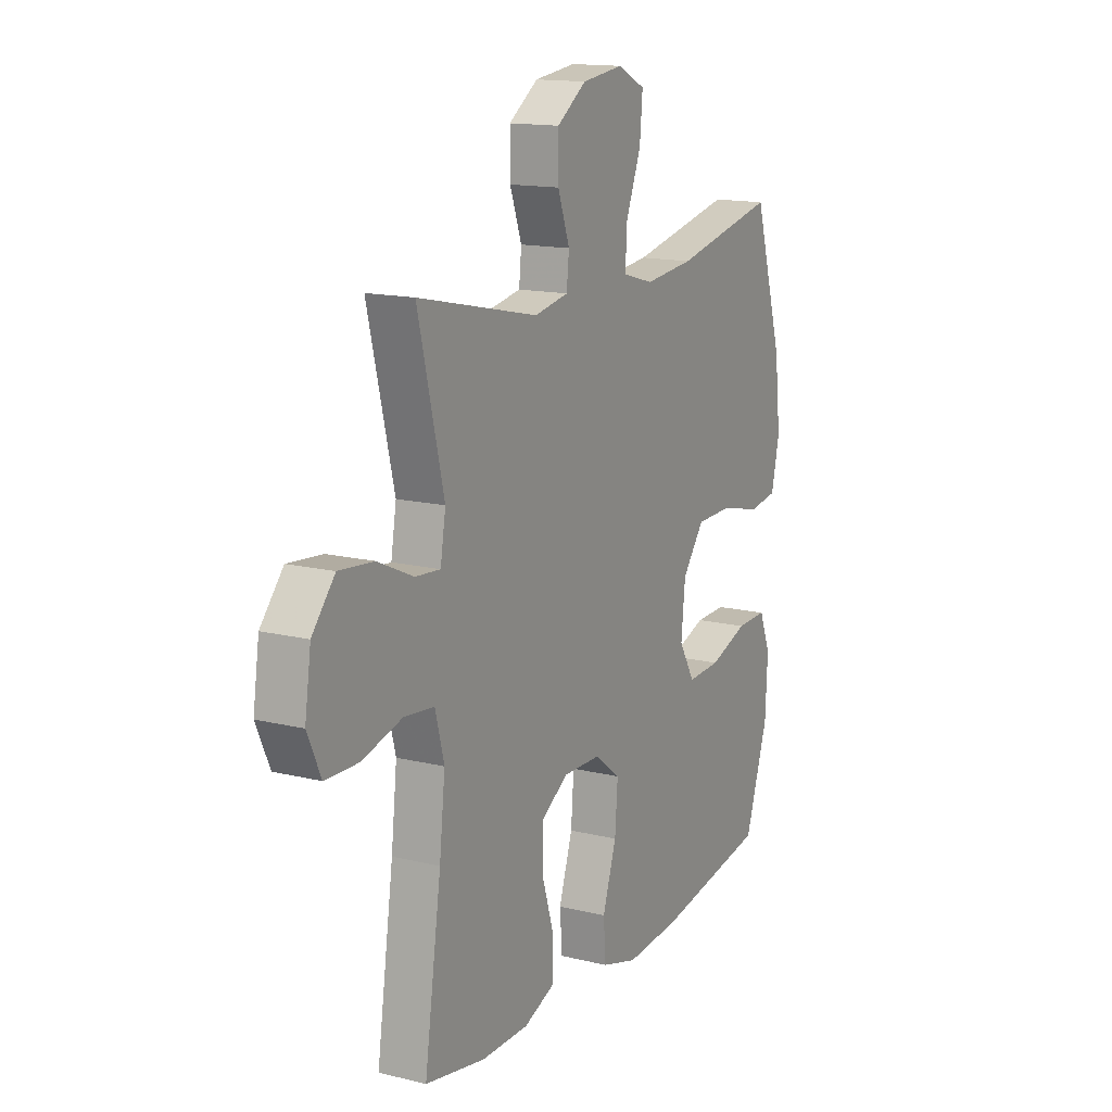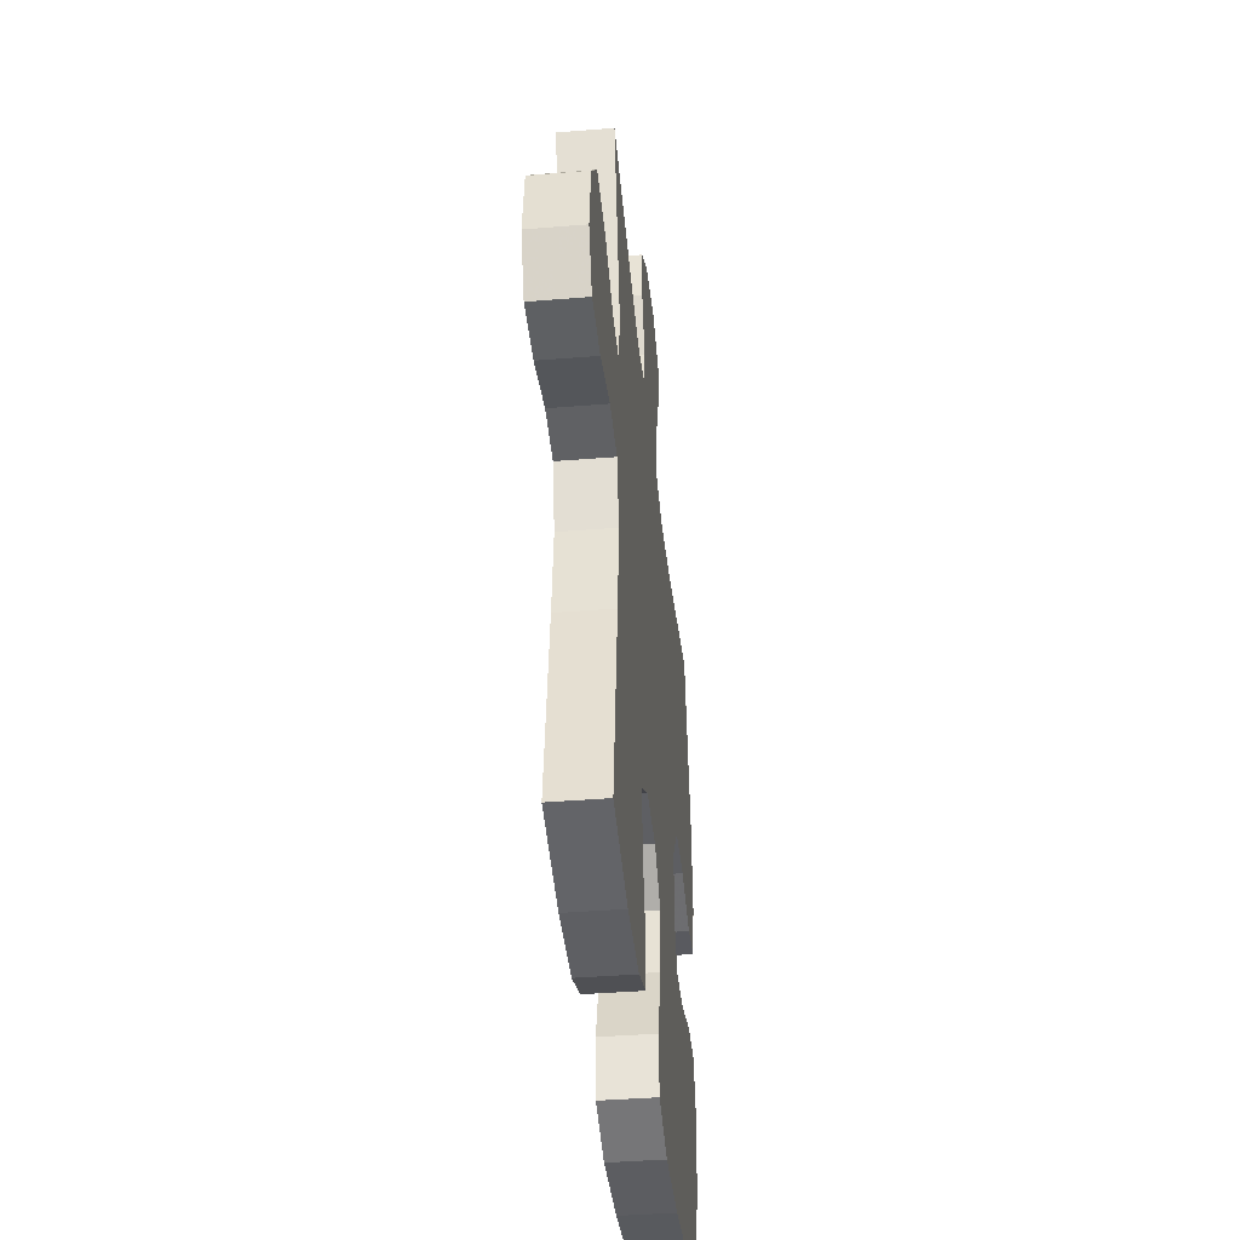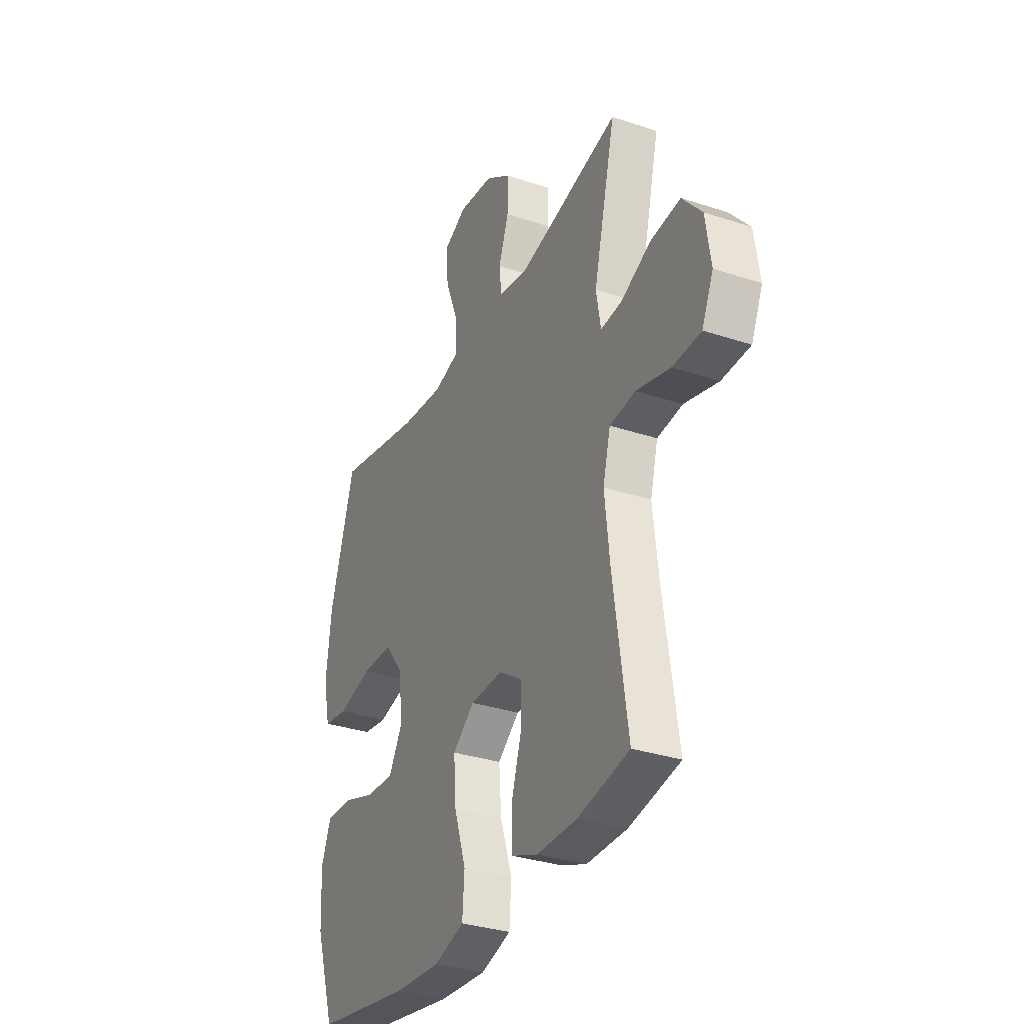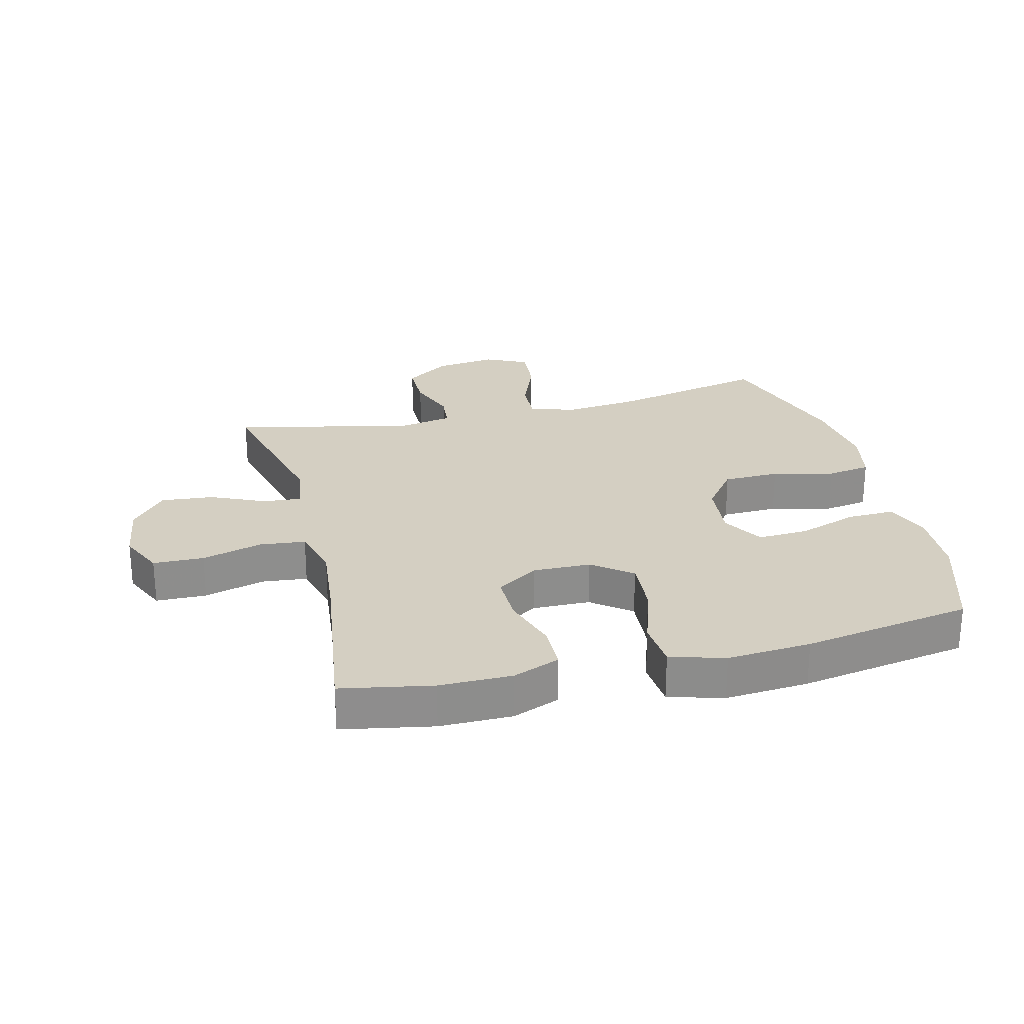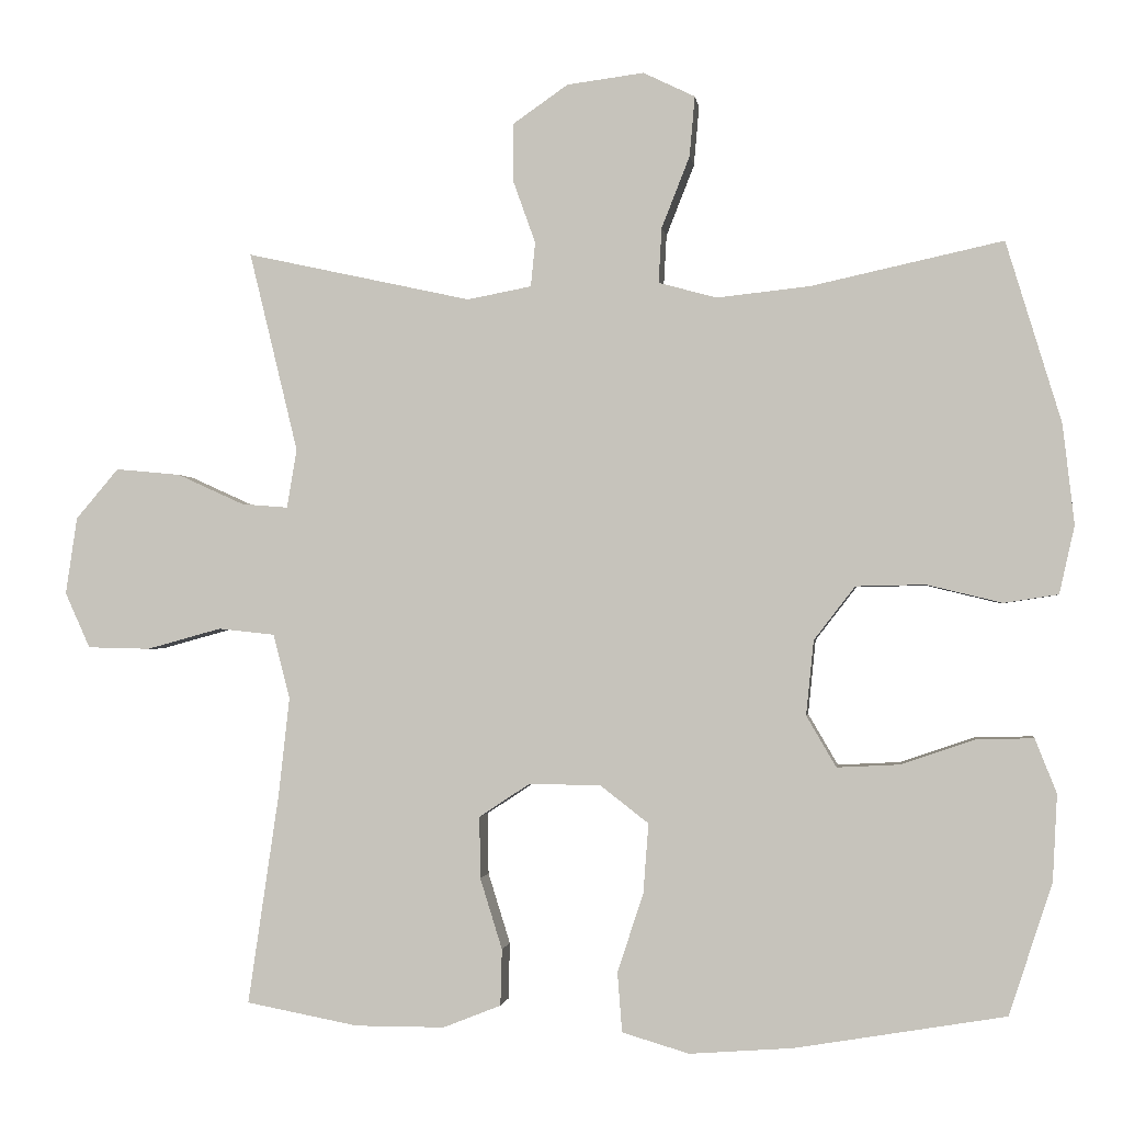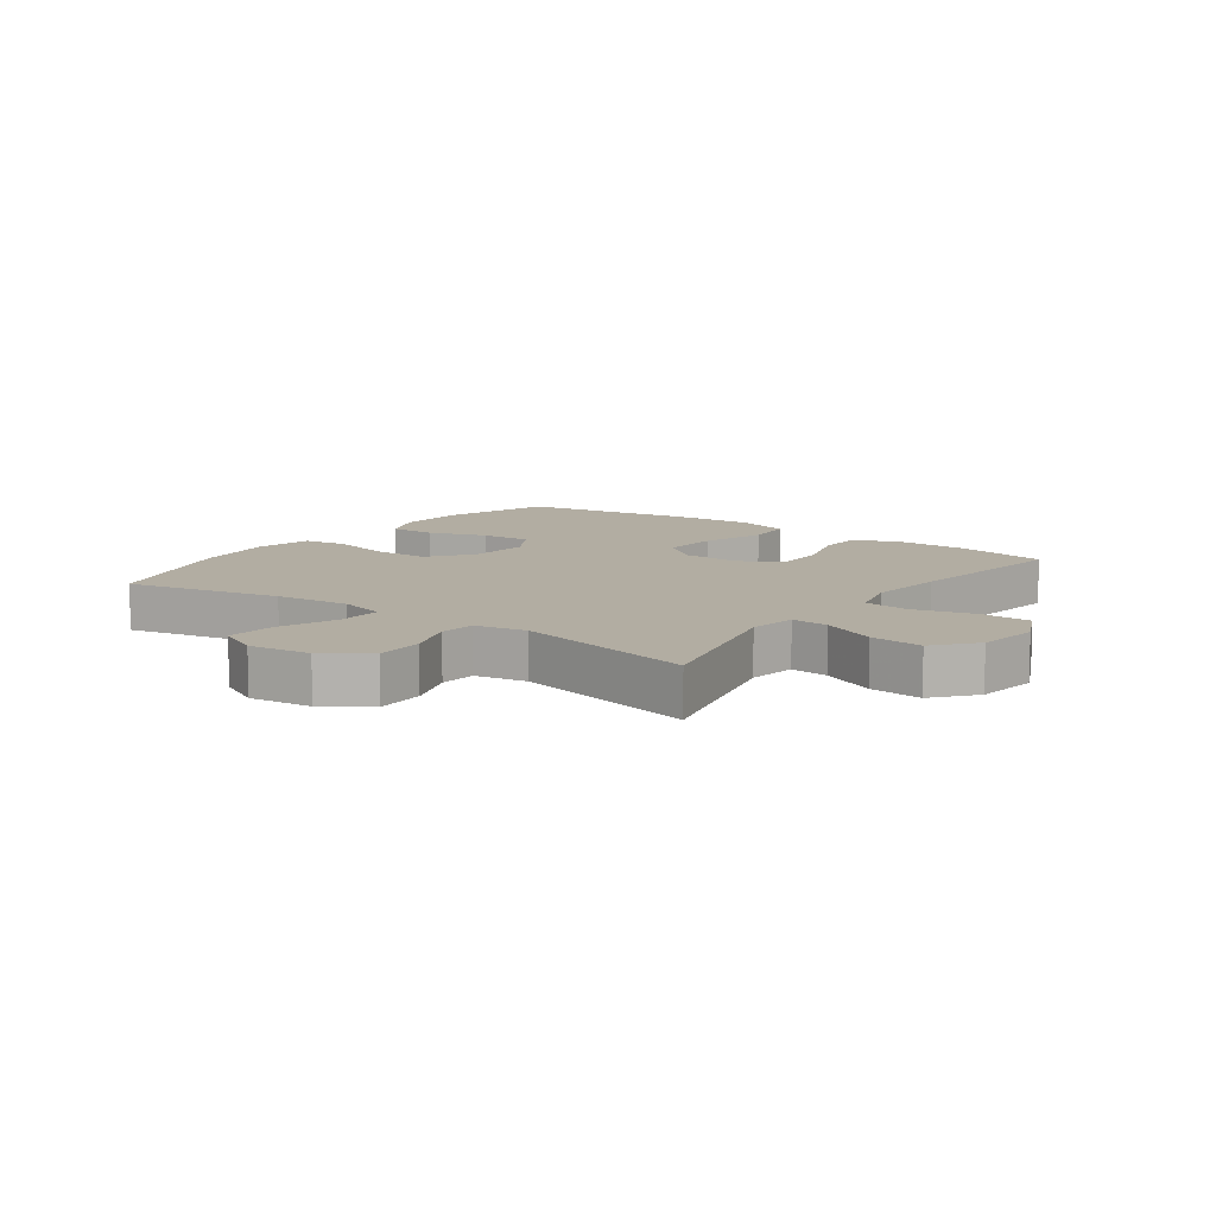
<metadata>
{"format":"obj","ext":"obj","renderer":"f3d","projection":"perspective","resolution":1024,"background":"white","views":[{"elev":14.7,"azim":117.9,"up":"+Z"},{"elev":-40.7,"azim":95.7,"up":"+Z"},{"elev":-32.6,"azim":65.3,"up":"+Z"},{"elev":25.6,"azim":165.8,"up":"+Y"},{"elev":-1.5,"azim":-172.5,"up":"+Z"},{"elev":10.6,"azim":36.0,"up":"+Y"}]}
</metadata>
<code>
v 0.5 0.07 -0.5
v 0.353 0.07 -0.528
v 0.236 0.07 -0.528
v 0.16 0.07 -0.498
v 0.158 0.07 -0.424
v 0.187 0.07 -0.331
v 0.188 0.07 -0.25
v 0.121 0.07 -0.206
v 0.027 0.07 -0.208
v -0.036 0.07 -0.257
v -0.029 0.07 -0.348
v 0.005 0.07 -0.452
v -0.001 0.07 -0.53
v -0.089 0.07 -0.556
v -0.225 0.07 -0.546
v -0.5 0.07 -0.5
v -0.557 0.07 -0.328
v -0.563 0.07 -0.214
v -0.535 0.07 -0.143
v -0.459 0.07 -0.145
v -0.363 0.07 -0.178
v -0.281 0.07 -0.182
v -0.242 0.07 -0.115
v -0.252 0.07 -0.017
v -0.306 0.07 0.053
v -0.397 0.07 0.055
v -0.496 0.07 0.031
v -0.567 0.07 0.042
v -0.587 0.07 0.131
v -0.572 0.07 0.262
v -0.5 0.07 0.5
v -0.248 0.07 0.445
v -0.126 0.07 0.432
v -0.05 0.07 0.453
v -0.054 0.07 0.525
v -0.091 0.07 0.619
v -0.098 0.07 0.698
v -0.03 0.07 0.731
v 0.071 0.07 0.718
v 0.143 0.07 0.668
v 0.143 0.07 0.59
v 0.114 0.07 0.509
v 0.12 0.07 0.451
v 0.204 0.07 0.435
v 0.5 0.07 0.5
v 0.436 0.07 0.237
v 0.449 0.07 0.16
v 0.51 0.07 0.165
v 0.598 0.07 0.205
v 0.683 0.07 0.213
v 0.739 0.07 0.147
v 0.754 0.07 0.046
v 0.721 0.07 -0.027
v 0.639 0.07 -0.029
v 0.541 0.07 -0.002
v 0.467 0.07 -0.01
v 0.445 0.07 -0.094
v 0.459 0.07 -0.221
v 0.5 0 -0.5
v 0.353 0 -0.528
v 0.236 0 -0.528
v 0.16 0 -0.498
v 0.158 0 -0.424
v 0.187 0 -0.331
v 0.188 0 -0.25
v 0.121 0 -0.206
v 0.027 0 -0.208
v -0.036 0 -0.257
v -0.029 0 -0.348
v 0.005 0 -0.452
v -0.001 0 -0.53
v -0.089 0 -0.556
v -0.225 0 -0.546
v -0.5 0 -0.5
v -0.557 0 -0.328
v -0.563 0 -0.214
v -0.535 0 -0.143
v -0.459 0 -0.145
v -0.363 0 -0.178
v -0.281 0 -0.182
v -0.242 0 -0.115
v -0.252 0 -0.017
v -0.306 0 0.053
v -0.397 0 0.055
v -0.496 0 0.031
v -0.567 0 0.042
v -0.587 0 0.131
v -0.572 0 0.262
v -0.5 0 0.5
v -0.248 0 0.445
v -0.126 0 0.432
v -0.05 0 0.453
v -0.054 0 0.525
v -0.091 0 0.619
v -0.098 0 0.698
v -0.03 0 0.731
v 0.071 0 0.718
v 0.143 0 0.668
v 0.143 0 0.59
v 0.114 0 0.509
v 0.12 0 0.451
v 0.204 0 0.435
v 0.5 0 0.5
v 0.436 0 0.237
v 0.449 0 0.16
v 0.51 0 0.165
v 0.598 0 0.205
v 0.683 0 0.213
v 0.739 0 0.147
v 0.754 0 0.046
v 0.721 0 -0.027
v 0.639 0 -0.029
v 0.541 0 -0.002
v 0.467 0 -0.01
v 0.445 0 -0.094
v 0.459 0 -0.221
f 52 53 54 55
f 52 55 56
f 51 52 56
f 48 49 50 51
f 47 48 51 56
f 46 47 56 57
f 44 45 46
f 43 44 46 57
f 39 40 41 42
f 39 42 43
f 38 39 43
f 35 36 37 38
f 34 35 38 43
f 33 34 43 57
f 29 30 31 32
f 26 27 28 29
f 25 26 29 32
f 24 25 32 33
f 18 19 20 21
f 18 21 22
f 17 18 22
f 16 17 22
f 15 16 22
f 14 15 22 23
f 11 12 13 14
f 10 11 14 23
f 3 4 5 6
f 3 6 7
f 58 1 2 3
f 58 3 7
f 57 58 7 8
f 33 57 8 9
f 23 24 33
f 9 10 23 33
f 113 112 111 110
f 114 113 110
f 114 110 109
f 109 108 107 106
f 114 109 106 105
f 115 114 105 104
f 104 103 102
f 115 104 102 101
f 100 99 98 97
f 101 100 97
f 101 97 96
f 96 95 94 93
f 101 96 93 92
f 115 101 92 91
f 90 89 88 87
f 87 86 85 84
f 90 87 84 83
f 91 90 83 82
f 79 78 77 76
f 80 79 76
f 80 76 75
f 80 75 74
f 80 74 73
f 81 80 73 72
f 72 71 70 69
f 81 72 69 68
f 64 63 62 61
f 65 64 61
f 61 60 59 116
f 65 61 116
f 66 65 116 115
f 67 66 115 91
f 91 82 81
f 91 81 68 67
f 1 59 60 2
f 2 60 61 3
f 3 61 62 4
f 4 62 63 5
f 5 63 64 6
f 6 64 65 7
f 7 65 66 8
f 8 66 67 9
f 9 67 68 10
f 10 68 69 11
f 11 69 70 12
f 12 70 71 13
f 13 71 72 14
f 14 72 73 15
f 15 73 74 16
f 16 74 75 17
f 17 75 76 18
f 18 76 77 19
f 19 77 78 20
f 20 78 79 21
f 21 79 80 22
f 22 80 81 23
f 23 81 82 24
f 24 82 83 25
f 25 83 84 26
f 26 84 85 27
f 27 85 86 28
f 28 86 87 29
f 29 87 88 30
f 30 88 89 31
f 31 89 90 32
f 32 90 91 33
f 33 91 92 34
f 34 92 93 35
f 35 93 94 36
f 36 94 95 37
f 37 95 96 38
f 38 96 97 39
f 39 97 98 40
f 40 98 99 41
f 41 99 100 42
f 42 100 101 43
f 43 101 102 44
f 44 102 103 45
f 45 103 104 46
f 46 104 105 47
f 47 105 106 48
f 48 106 107 49
f 49 107 108 50
f 50 108 109 51
f 51 109 110 52
f 52 110 111 53
f 53 111 112 54
f 54 112 113 55
f 55 113 114 56
f 56 114 115 57
f 57 115 116 58
f 58 116 59 1

</code>
